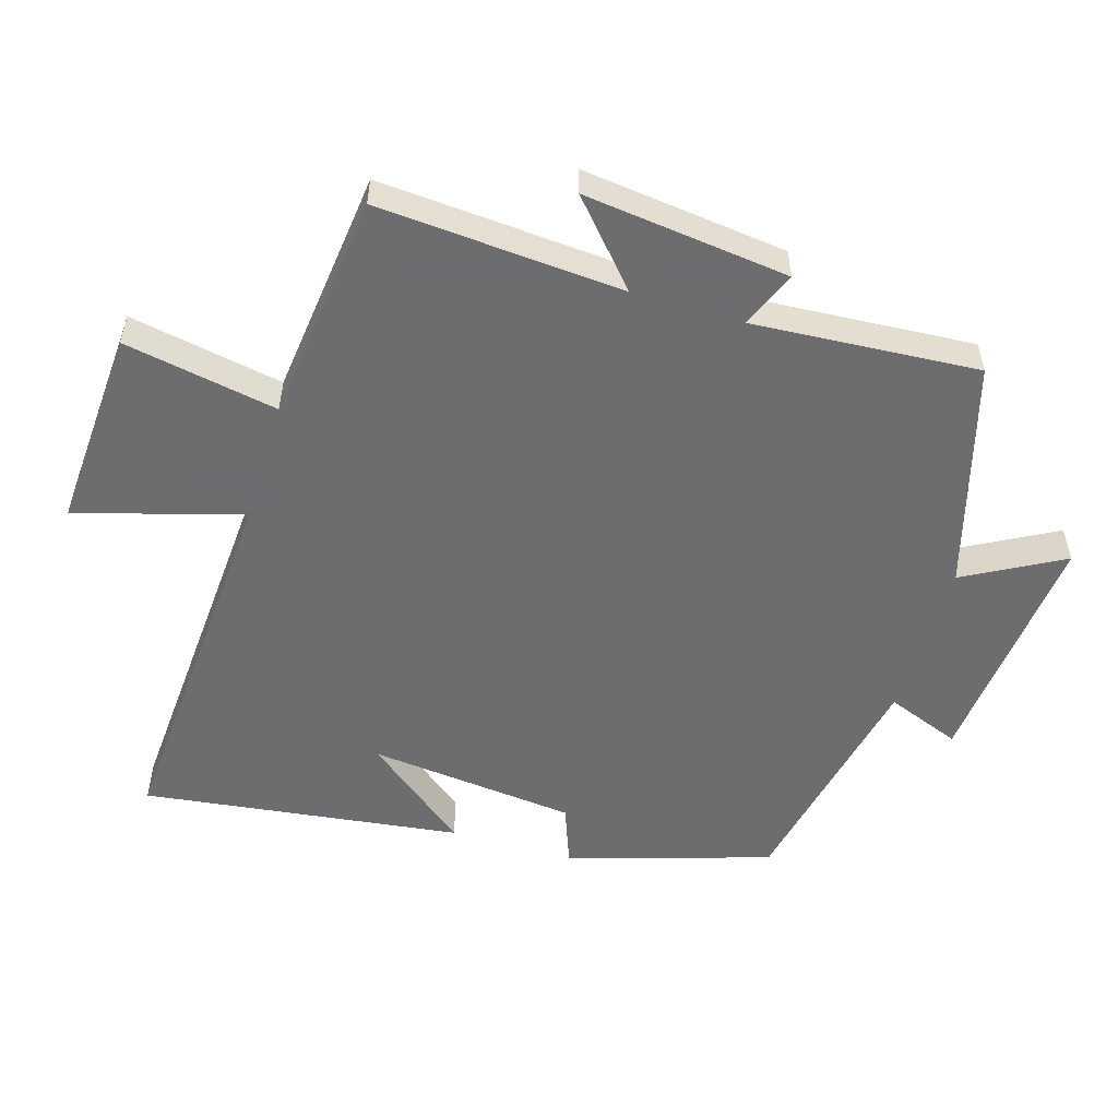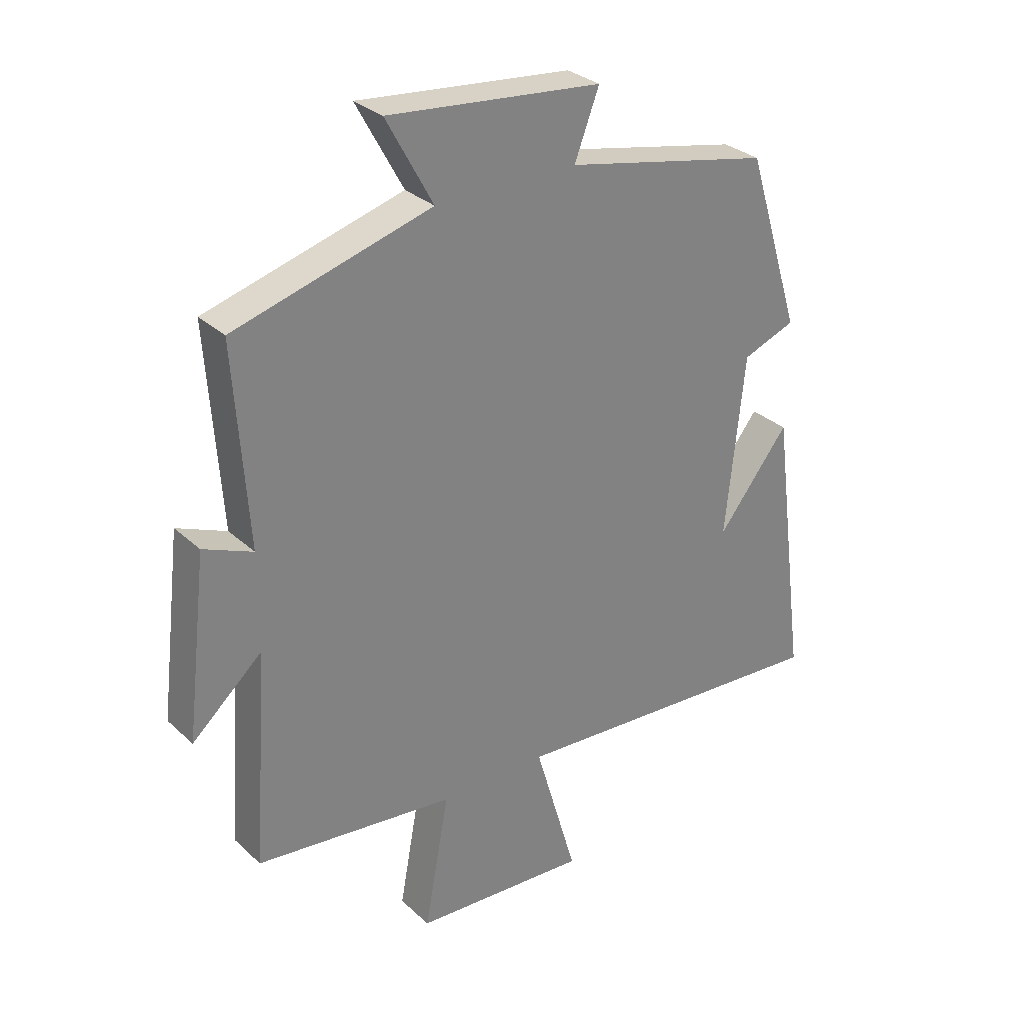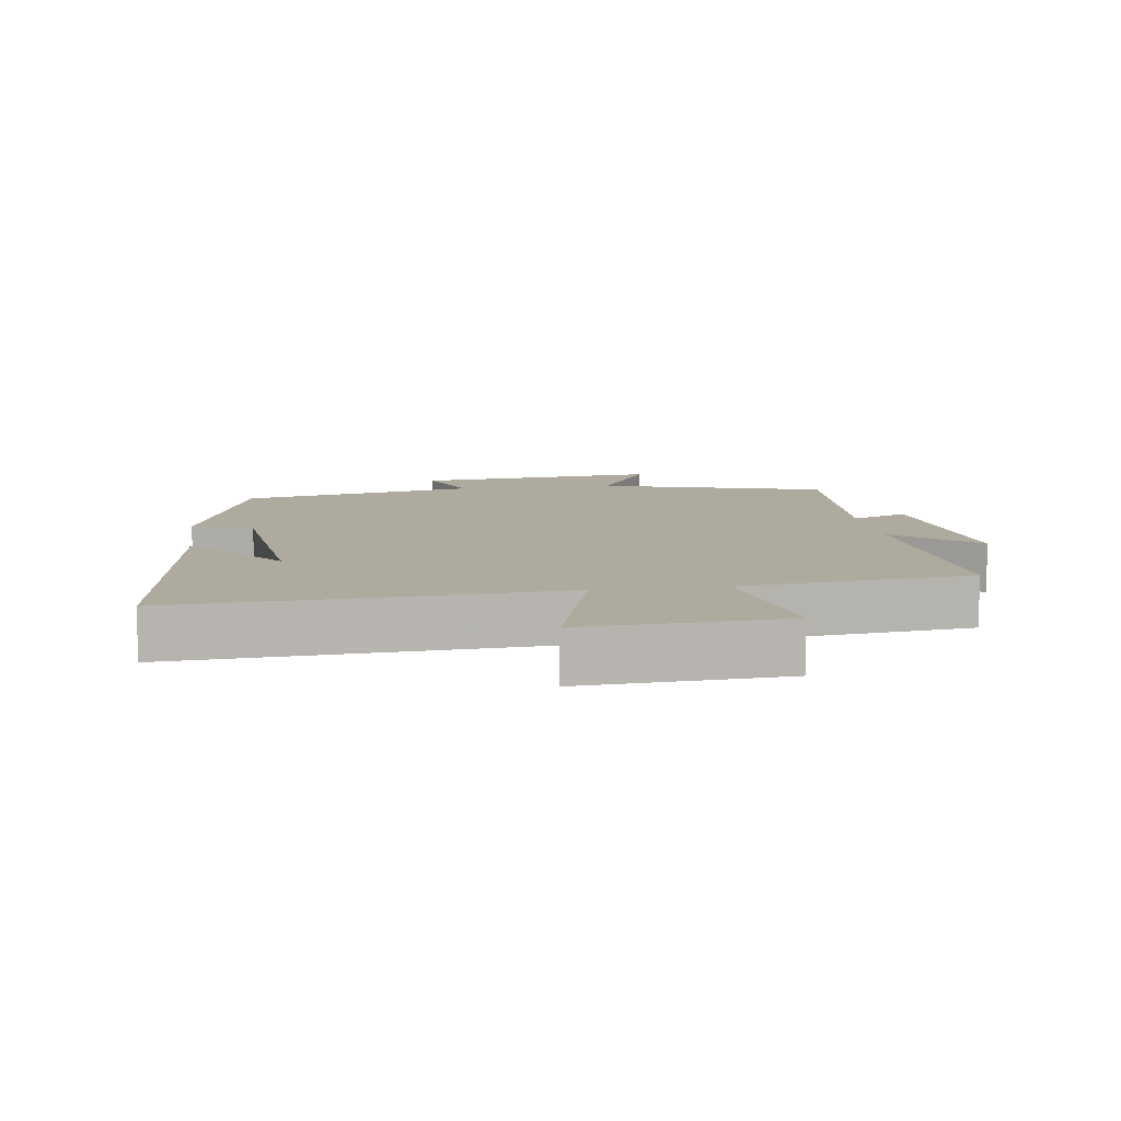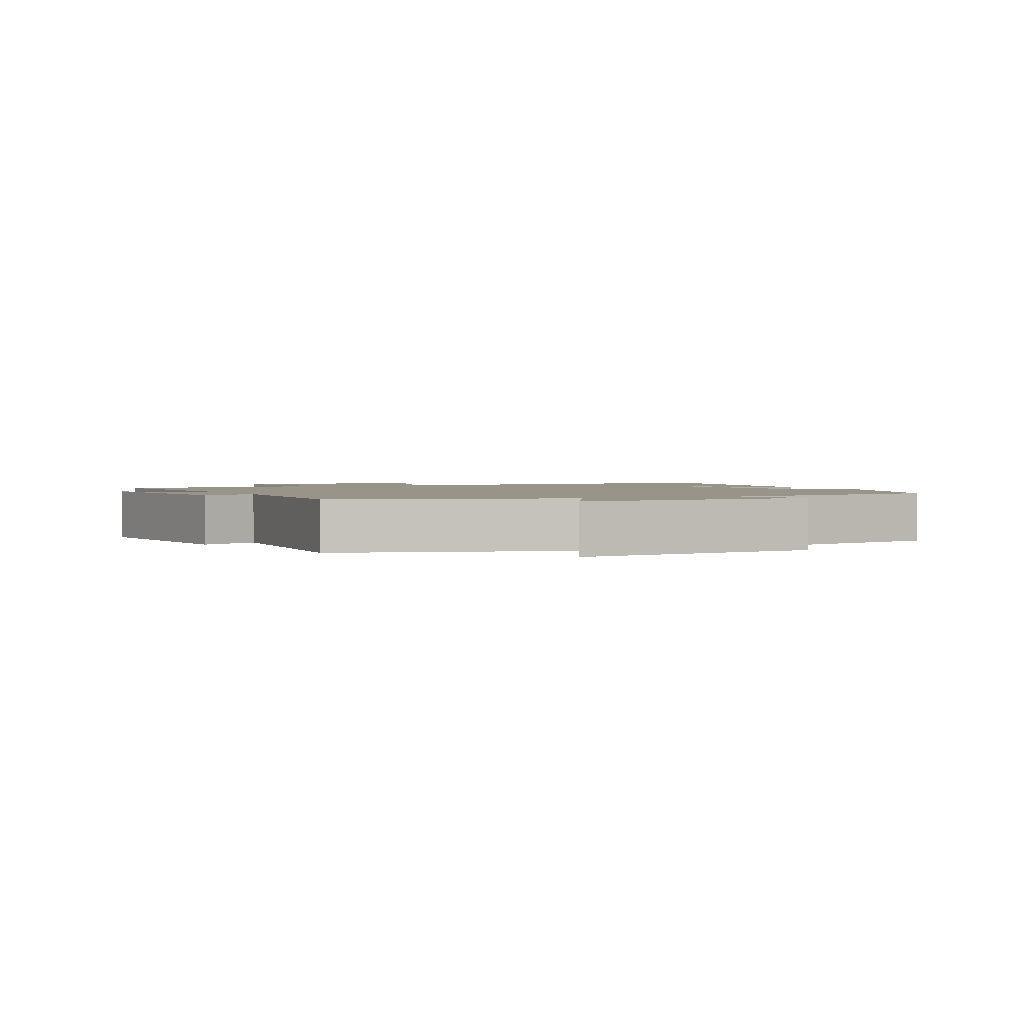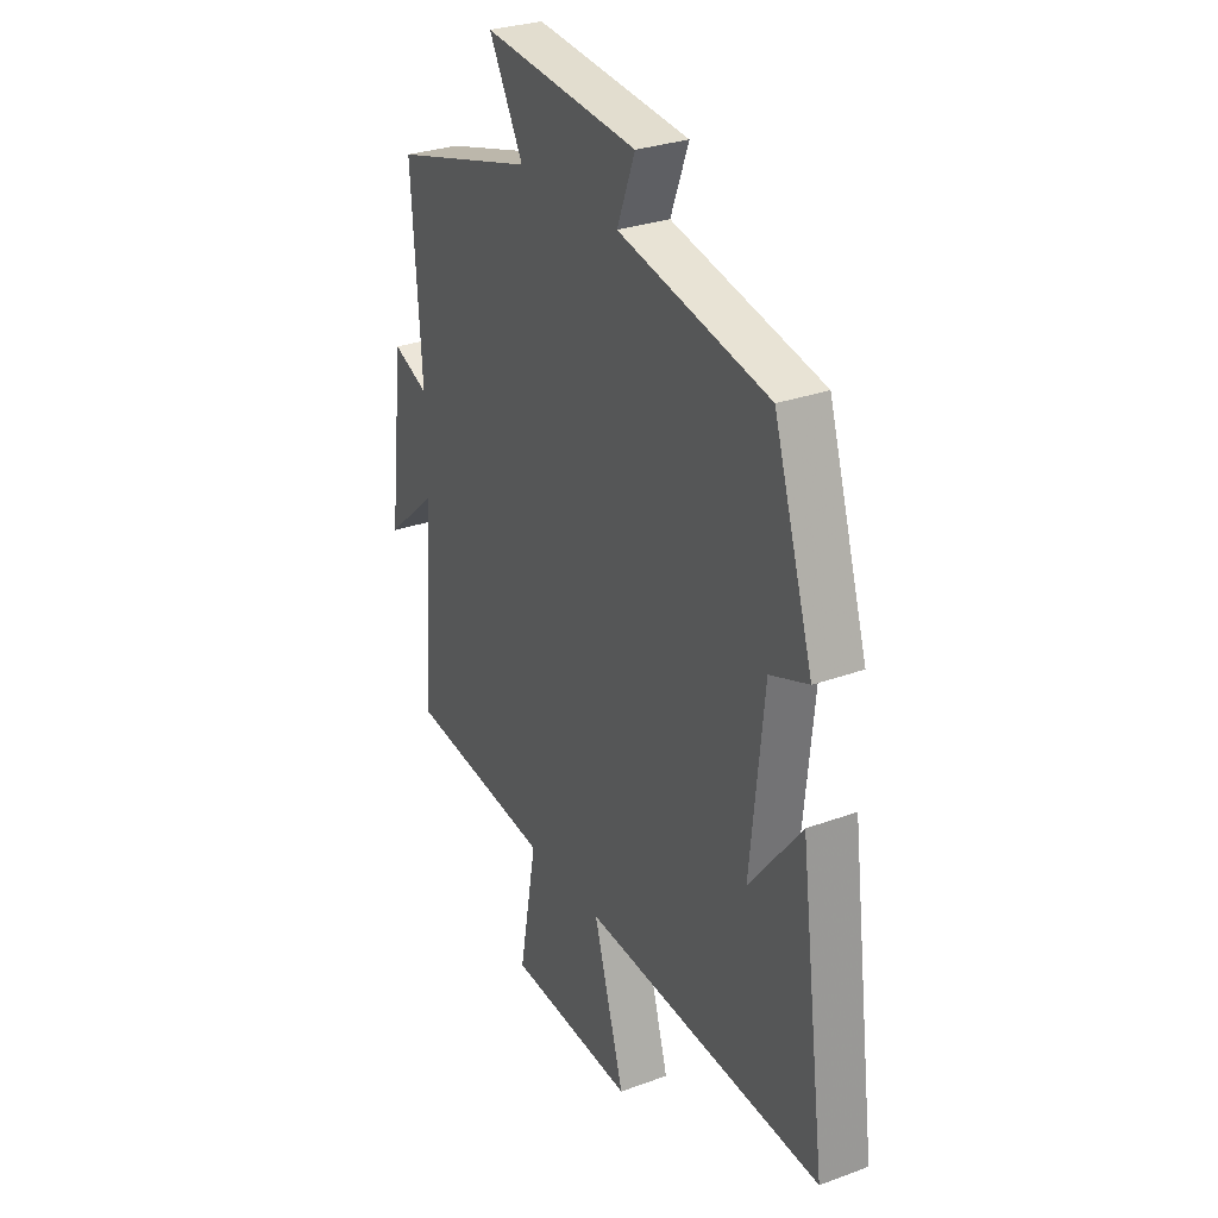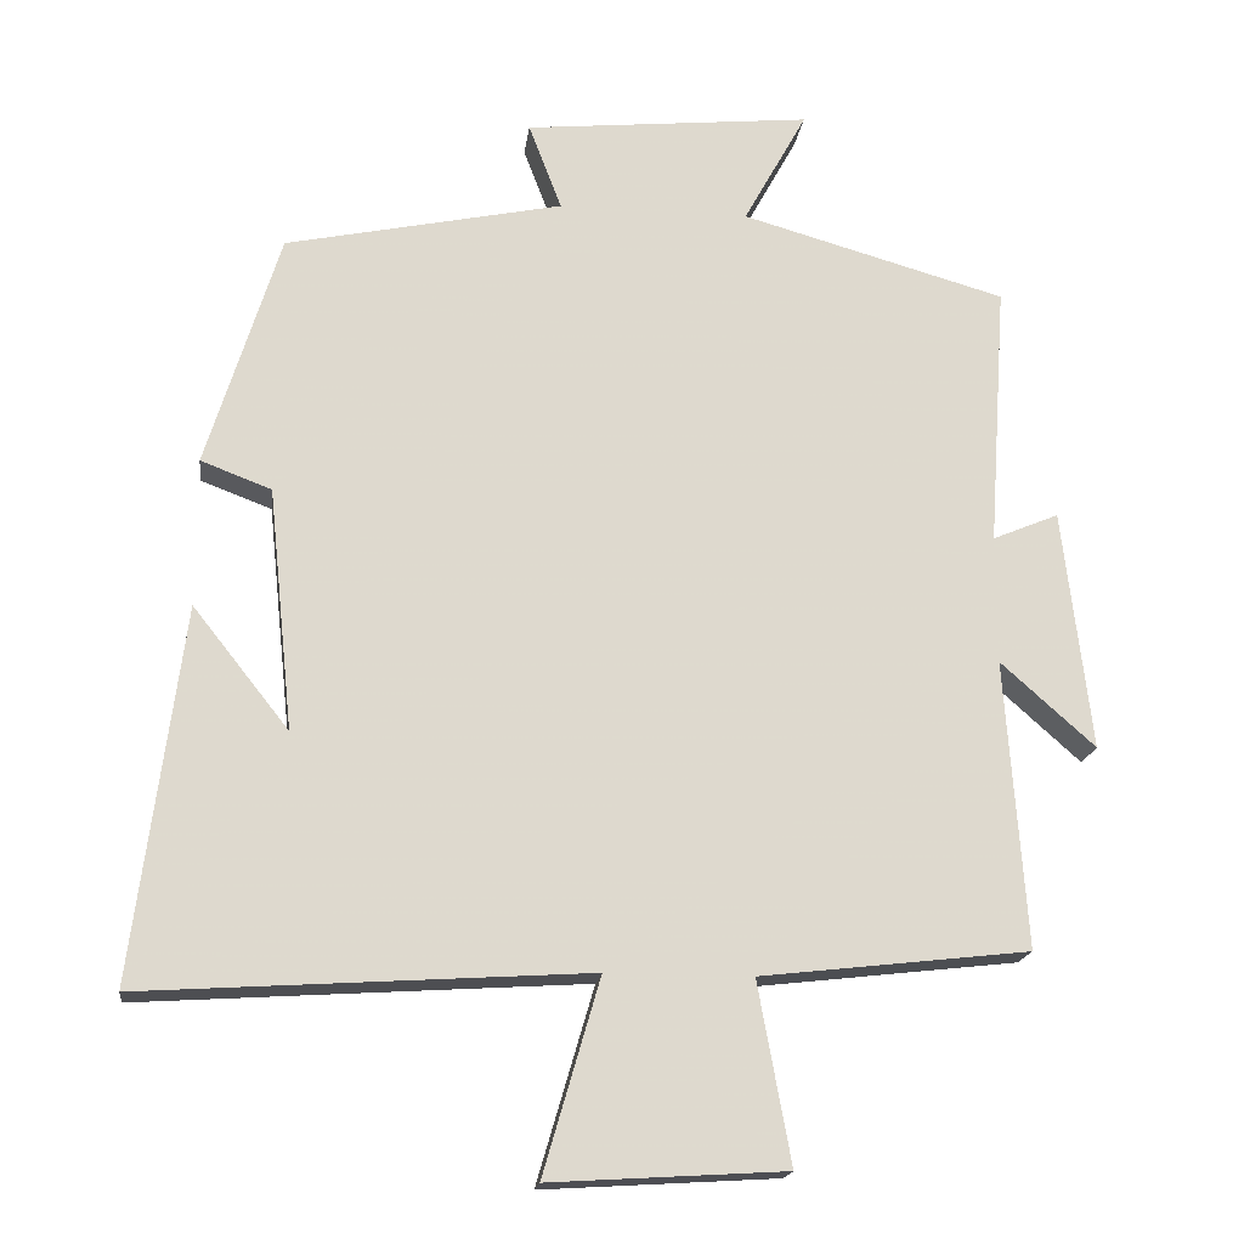
<metadata>
{"format":"obj","ext":"obj","renderer":"f3d","projection":"perspective","resolution":1024,"background":"white","views":[{"elev":-54.1,"azim":-106.8,"up":"+Y"},{"elev":30.2,"azim":-37.4,"up":"+Z"},{"elev":9.2,"azim":171.9,"up":"+Y"},{"elev":1.7,"azim":-25.4,"up":"+Y"},{"elev":29.4,"azim":61.6,"up":"+Z"},{"elev":-18.0,"azim":172.8,"up":"+Z"}]}
</metadata>
<code>
v 0.562 0.07 -0.536
v -0.001 0.07 -0.5
v 0.071 0.07 -0.747
v -0.227 0.07 -0.729
v -0.185 0.07 -0.5
v -0.526 0.07 -0.461
v -0.5 0.07 -0.095
v -0.62 0.07 -0.202
v -0.584 0.07 0.104
v -0.5 0.07 0.069
v -0.523 0.07 0.405
v -0.187 0.07 0.5
v -0.267 0.07 0.646
v 0.097 0.07 0.61
v 0.055 0.07 0.5
v 0.407 0.07 0.426
v 0.5 0.07 0.126
v 0.41 0.07 0.092
v 0.378 0.07 -0.216
v 0.5 0.07 -0.062
v 0.562 0 -0.536
v -0.001 0 -0.5
v 0.071 0 -0.747
v -0.227 0 -0.729
v -0.185 0 -0.5
v -0.526 0 -0.461
v -0.5 0 -0.095
v -0.62 0 -0.202
v -0.584 0 0.104
v -0.5 0 0.069
v -0.523 0 0.405
v -0.187 0 0.5
v -0.267 0 0.646
v 0.097 0 0.61
v 0.055 0 0.5
v 0.407 0 0.426
v 0.5 0 0.126
v 0.41 0 0.092
v 0.378 0 -0.216
v 0.5 0 -0.062
f 19 20 1
f 15 16 17 18
f 15 18 19
f 12 13 14 15
f 10 11 12 15
f 10 15 19
f 7 8 9 10
f 7 10 19 1
f 5 6 7
f 2 3 4 5
f 2 5 7
f 1 2 7
f 21 40 39
f 38 37 36 35
f 39 38 35
f 35 34 33 32
f 35 32 31 30
f 39 35 30
f 30 29 28 27
f 21 39 30 27
f 27 26 25
f 25 24 23 22
f 27 25 22
f 27 22 21
f 1 21 22 2
f 2 22 23 3
f 3 23 24 4
f 4 24 25 5
f 5 25 26 6
f 6 26 27 7
f 7 27 28 8
f 8 28 29 9
f 9 29 30 10
f 10 30 31 11
f 11 31 32 12
f 12 32 33 13
f 13 33 34 14
f 14 34 35 15
f 15 35 36 16
f 16 36 37 17
f 17 37 38 18
f 18 38 39 19
f 19 39 40 20
f 20 40 21 1

</code>
